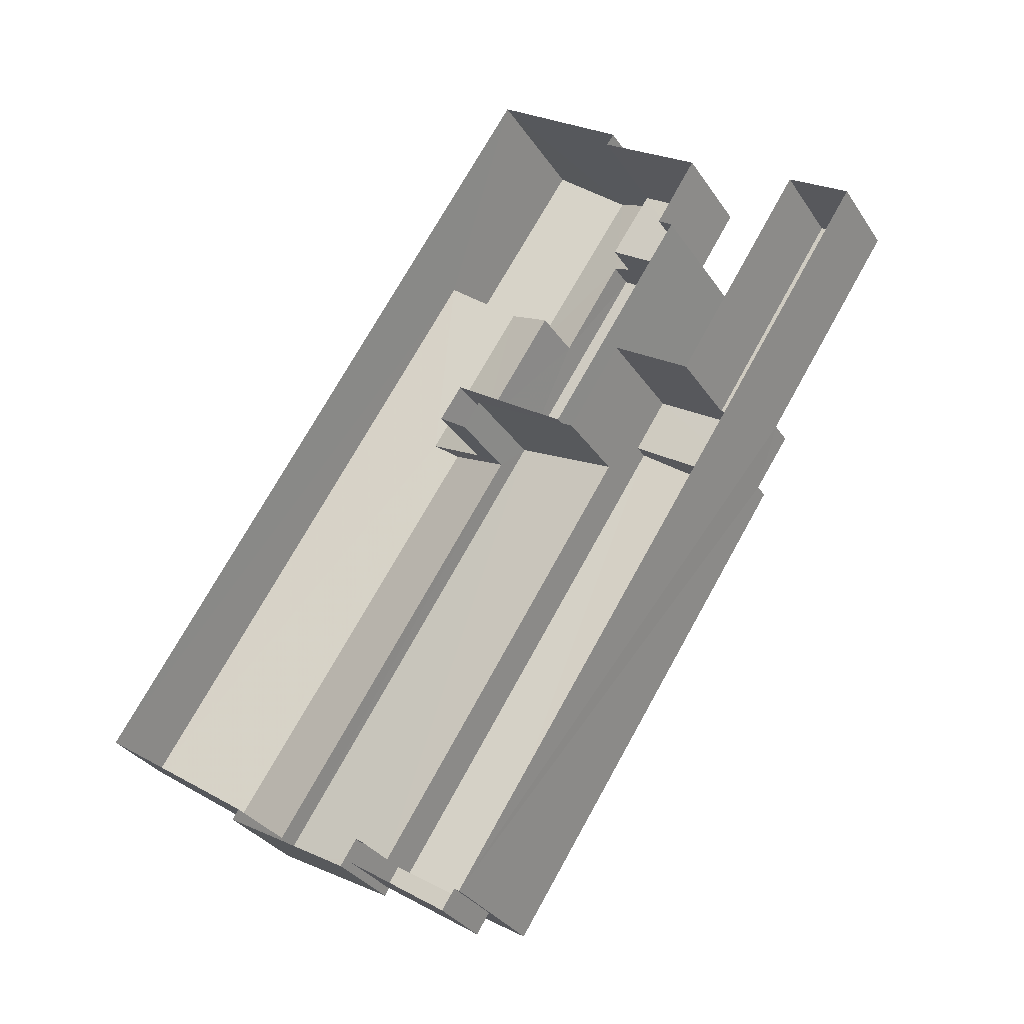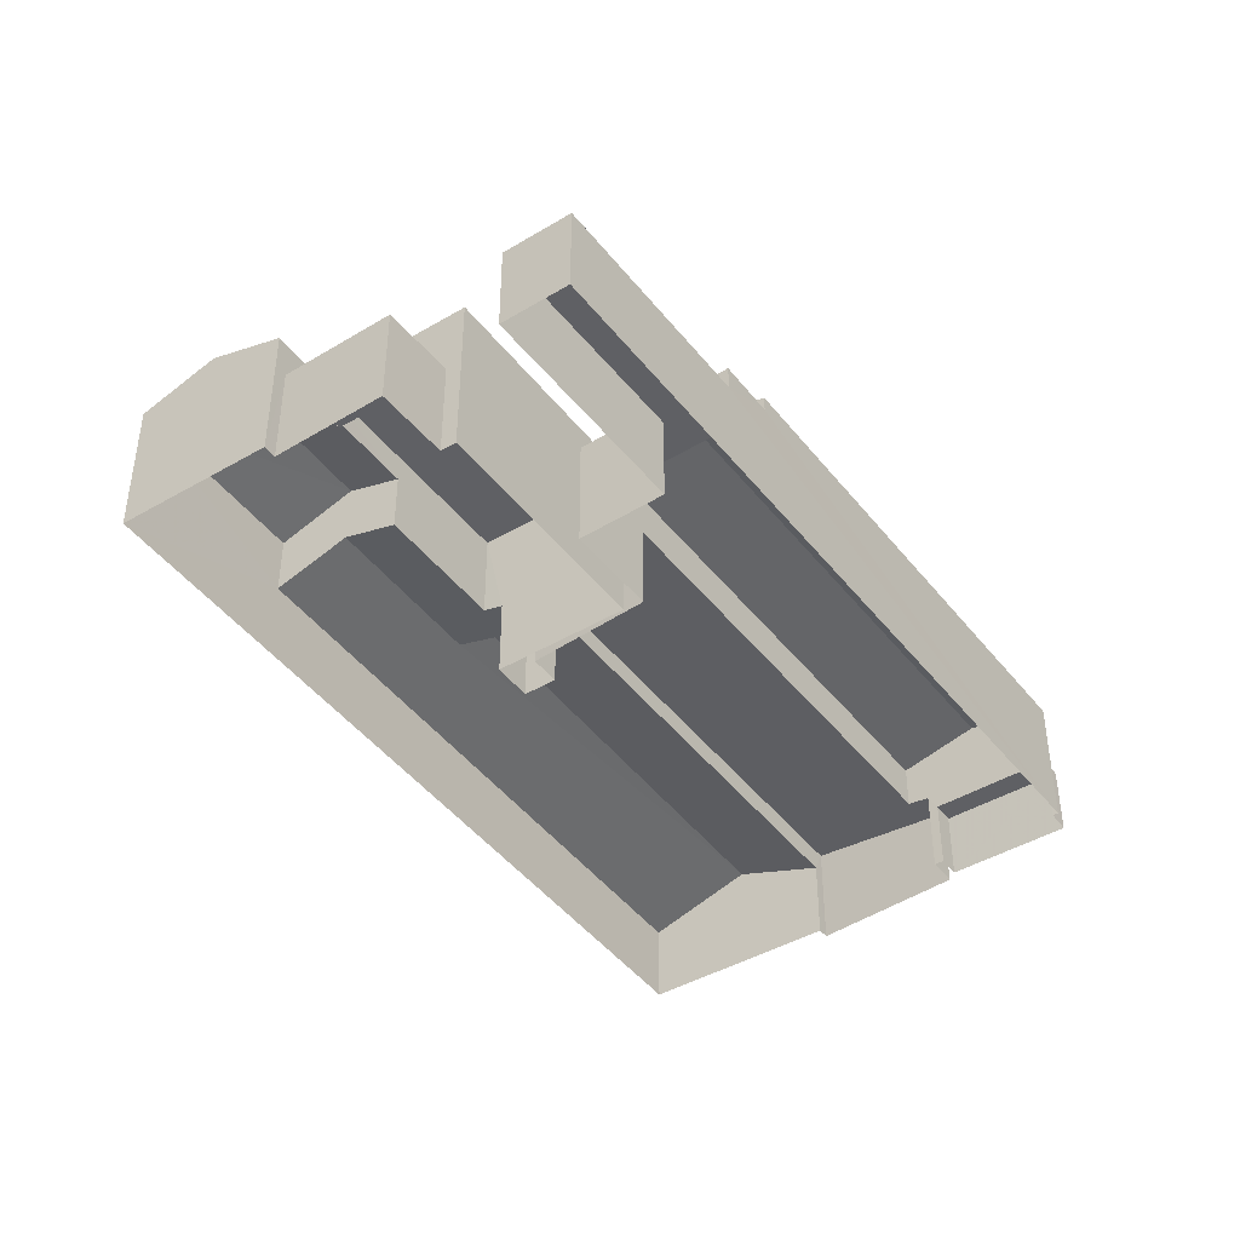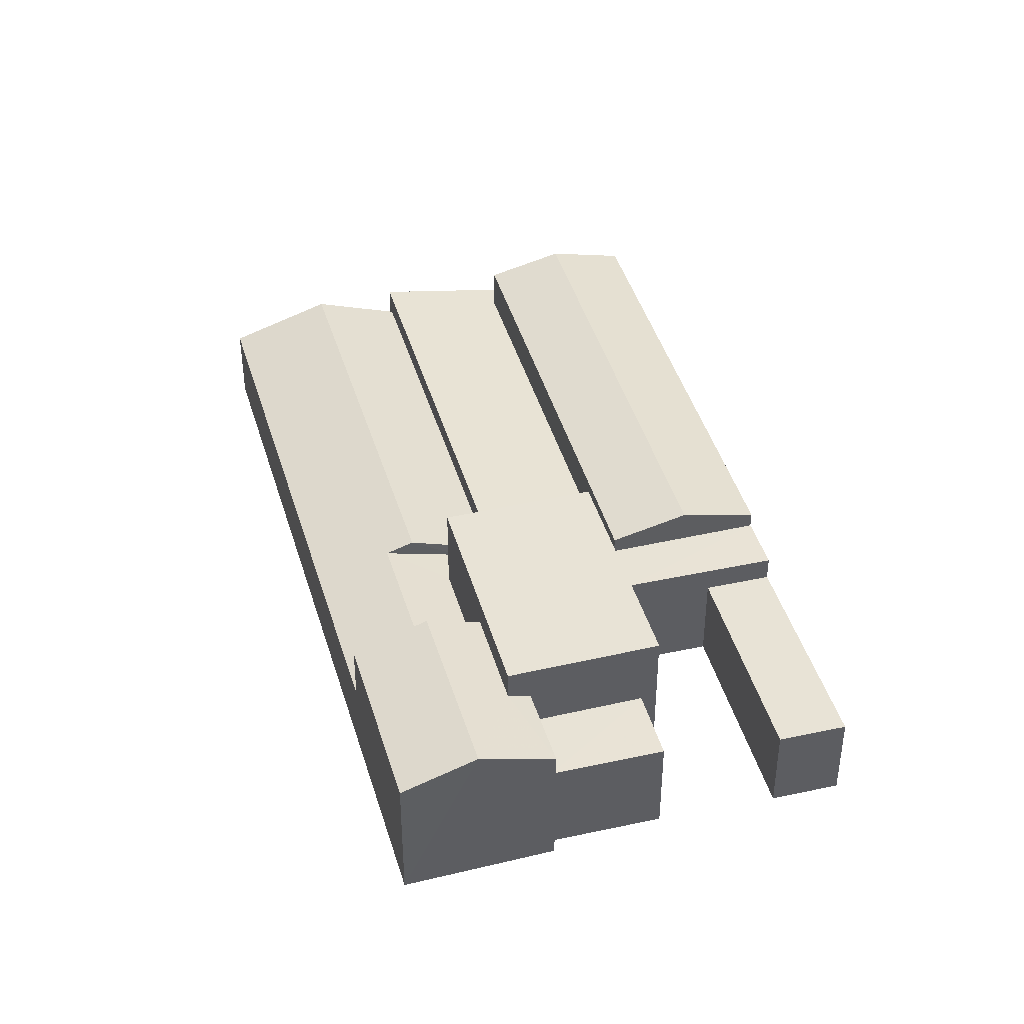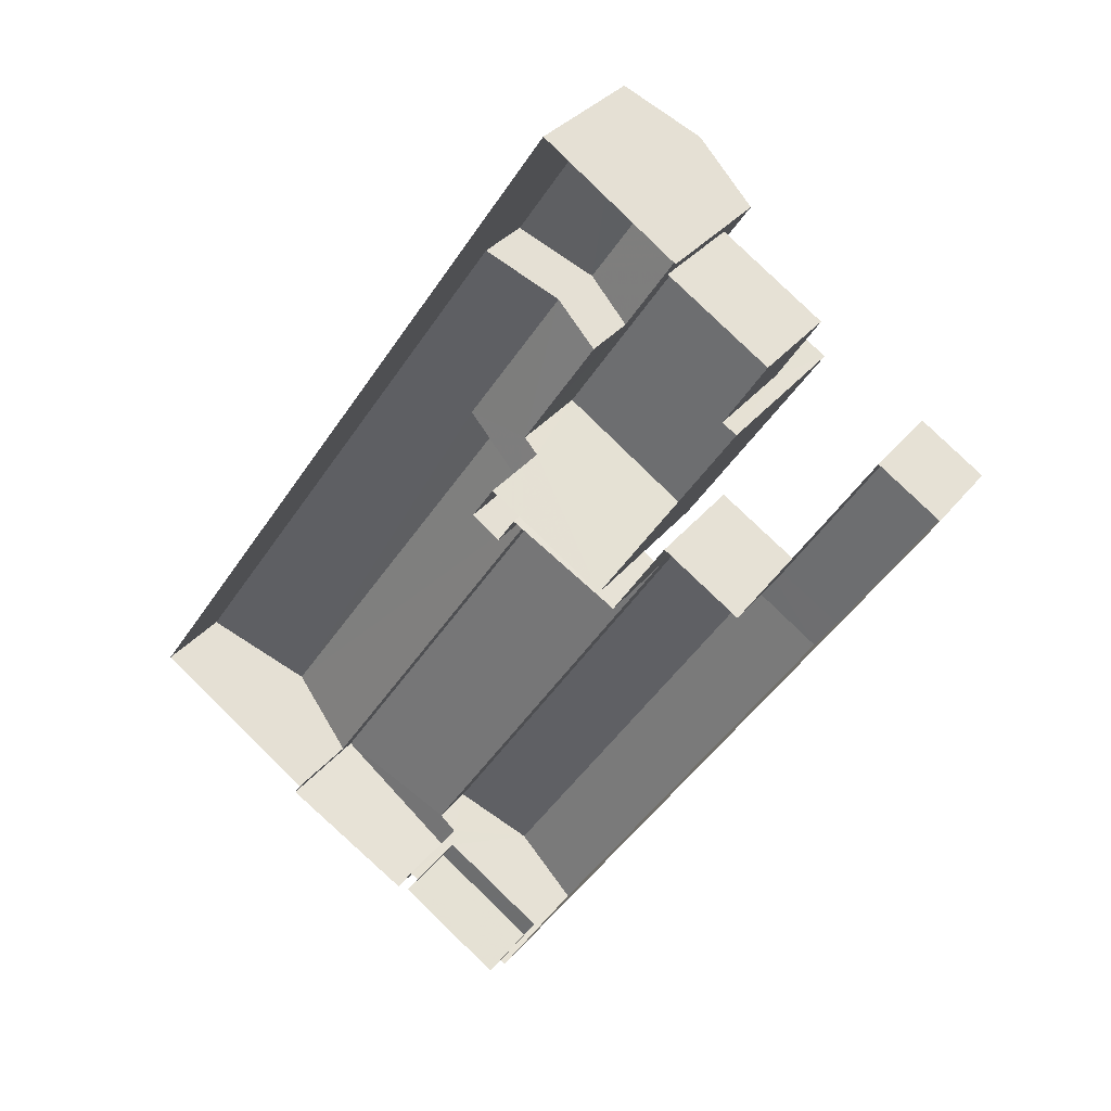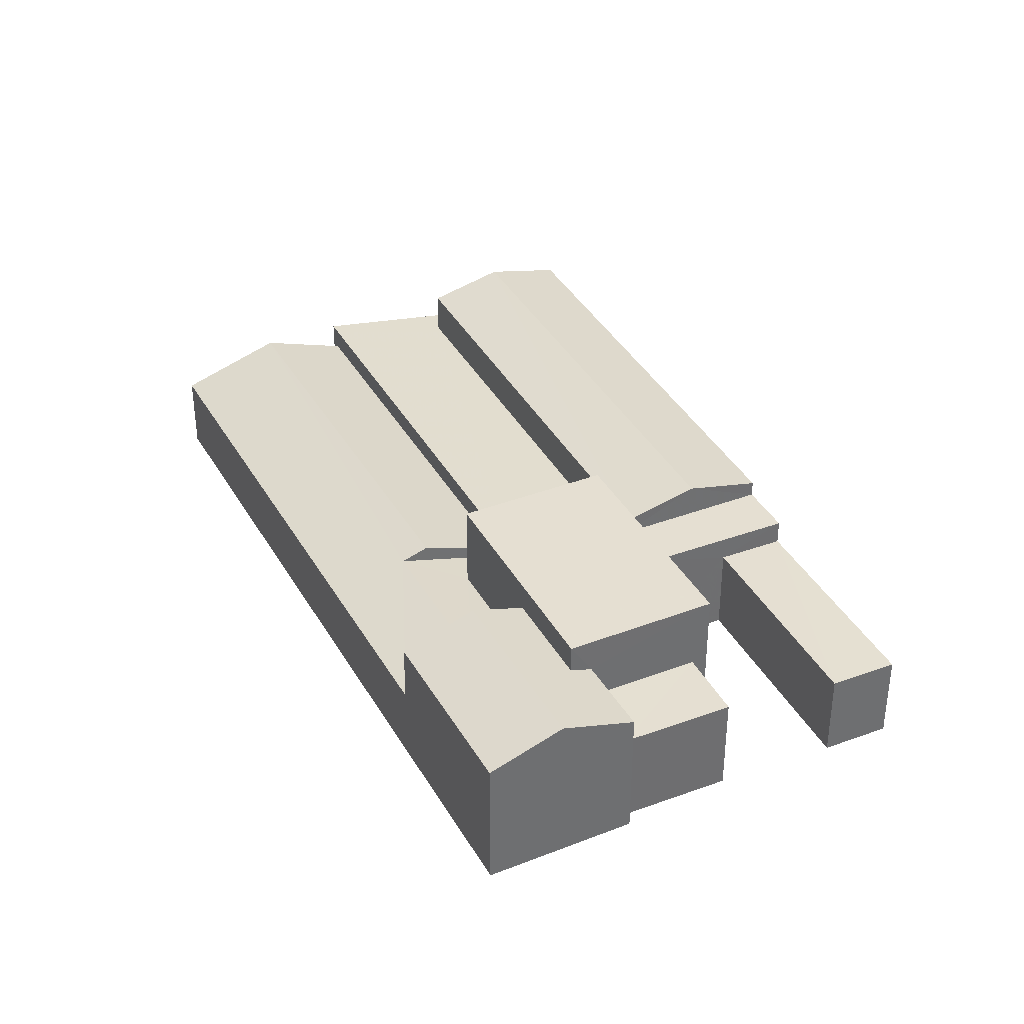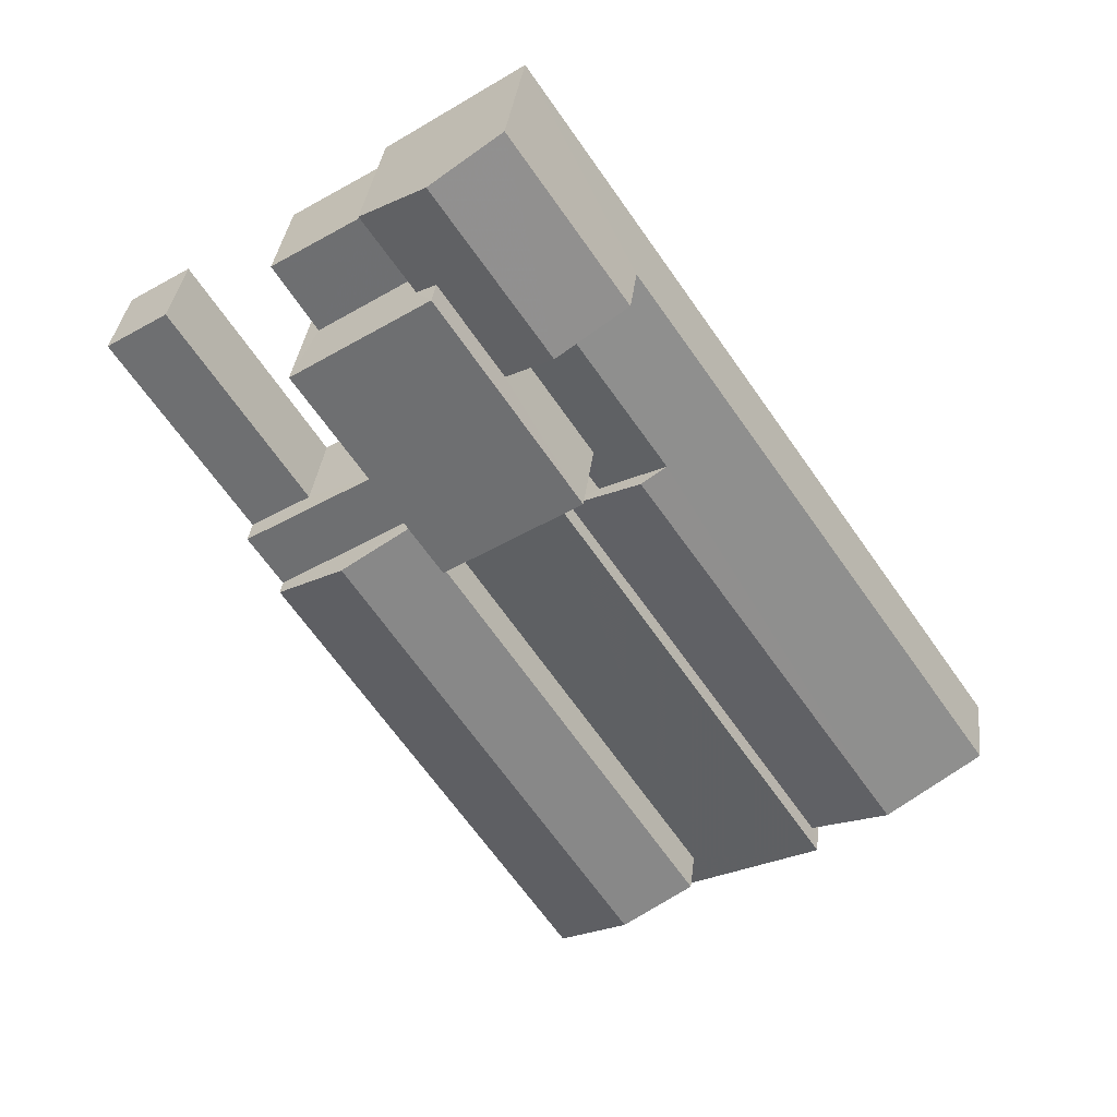
<metadata>
{"format":"obj","ext":"obj","renderer":"f3d","projection":"perspective","resolution":1024,"background":"white","views":[{"elev":-31.3,"azim":-152.5,"up":"+Y"},{"elev":-43.7,"azim":-111.6,"up":"+Z"},{"elev":41.9,"azim":-162.1,"up":"+Z"},{"elev":31.2,"azim":-149.3,"up":"+Y"},{"elev":37.5,"azim":-172.6,"up":"+Z"},{"elev":34.5,"azim":6.5,"up":"+Y"}]}
</metadata>
<code>
v -2.237e+05 -1.271e+05 17.78
v -2.237e+05 -1.271e+05 17.78
v -2.237e+05 -1.271e+05 17.78
v -2.238e+05 -1.271e+05 17.78
v -2.237e+05 -1.271e+05 17.78
v -2.238e+05 -1.271e+05 17.78
v -2.237e+05 -1.271e+05 17.78
v -2.237e+05 -1.271e+05 17.78
v -2.237e+05 -1.271e+05 17.78
v -2.237e+05 -1.271e+05 17.78
v -2.237e+05 -1.271e+05 17.78
v -2.237e+05 -1.271e+05 17.78
v -2.237e+05 -1.271e+05 17.78
v -2.237e+05 -1.271e+05 17.78
v -2.237e+05 -1.271e+05 17.78
v -2.237e+05 -1.271e+05 17.78
v -2.237e+05 -1.271e+05 17.78
v -2.237e+05 -1.271e+05 17.78
v -2.237e+05 -1.271e+05 17.78
v -2.237e+05 -1.271e+05 17.78
v -2.237e+05 -1.271e+05 17.78
v -2.237e+05 -1.271e+05 17.78
v -2.237e+05 -1.271e+05 17.78
v -2.237e+05 -1.271e+05 17.78
v -2.237e+05 -1.271e+05 17.78
v -2.237e+05 -1.271e+05 17.78
v -2.237e+05 -1.271e+05 21.36
v -2.237e+05 -1.271e+05 22.63
v -2.237e+05 -1.271e+05 22.63
v -2.237e+05 -1.271e+05 21.28
v -2.237e+05 -1.271e+05 25.39
v -2.237e+05 -1.271e+05 25.39
v -2.237e+05 -1.271e+05 25.39
v -2.237e+05 -1.271e+05 25.39
v -2.237e+05 -1.271e+05 24.27
v -2.237e+05 -1.271e+05 23.49
v -2.237e+05 -1.271e+05 24.27
v -2.237e+05 -1.271e+05 23.49
v -2.237e+05 -1.271e+05 22.26
v -2.237e+05 -1.271e+05 22.26
v -2.237e+05 -1.271e+05 22.26
v -2.237e+05 -1.271e+05 22.26
v -2.237e+05 -1.271e+05 22.26
v -2.237e+05 -1.271e+05 21.26
v -2.237e+05 -1.271e+05 21.26
v -2.237e+05 -1.271e+05 22.26
v -2.237e+05 -1.271e+05 24.14
v -2.237e+05 -1.271e+05 24.91
v -2.237e+05 -1.271e+05 24.16
v -2.237e+05 -1.271e+05 24.91
v -2.237e+05 -1.271e+05 23.84
v -2.237e+05 -1.271e+05 23.84
v -2.237e+05 -1.271e+05 20.76
v -2.237e+05 -1.271e+05 20.76
v -2.237e+05 -1.271e+05 20.76
v -2.237e+05 -1.271e+05 20.76
v -2.237e+05 -1.271e+05 23.49
v -2.237e+05 -1.271e+05 23.49
v -2.238e+05 -1.271e+05 21.71
v -2.238e+05 -1.271e+05 21.71
v -2.238e+05 -1.271e+05 21.71
v -2.237e+05 -1.271e+05 21.71
v -2.237e+05 -1.271e+05 21.26
v -2.237e+05 -1.271e+05 21.26
v -2.237e+05 -1.271e+05 21.52
v -2.237e+05 -1.271e+05 21.54
v -2.237e+05 -1.271e+05 22.28
v -2.237e+05 -1.271e+05 21.57
v -2.237e+05 -1.271e+05 22.28
v -2.237e+05 -1.271e+05 21.45
v -2.237e+05 -1.271e+05 21.59
v -2.237e+05 -1.271e+05 21.45
v -2.237e+05 -1.271e+05 22.8
v -2.237e+05 -1.271e+05 22.8
v -2.238e+05 -1.271e+05 22.8
v -2.237e+05 -1.271e+05 22.8
v -2.237e+05 -1.271e+05 23.84
v -2.237e+05 -1.271e+05 23.84
f 1 2 3
f 4 5 6
f 5 7 6
f 2 8 9
f 10 11 3
f 7 12 13
f 13 14 15
f 16 17 18
f 9 8 16
f 19 20 10
f 5 21 12
f 22 15 14
f 16 18 23
f 14 12 23
f 12 24 25
f 19 10 26
f 9 26 2
f 25 9 16
f 2 26 3
f 5 12 7
f 10 3 26
f 12 14 13
f 23 25 16
f 23 12 25
f 27 28 29
f 27 30 28
f 31 32 33
f 34 31 33
f 35 36 37
f 35 38 36
f 39 40 41
f 42 39 41
f 29 28 43
f 28 44 43
f 43 45 46
f 43 44 45
f 47 48 49
f 48 50 49
f 49 51 52
f 49 50 51
f 53 54 55
f 53 56 54
f 37 57 35
f 37 58 57
f 59 60 61
f 59 62 60
f 63 64 65
f 66 65 46
f 46 65 43
f 65 64 43
f 67 68 69
f 69 68 70
f 67 71 68
f 70 68 72
f 73 74 75
f 73 76 74
f 48 77 50
f 48 78 77
f 54 15 22
f 55 54 22
f 39 11 40
f 39 3 11
f 47 66 46
f 47 46 48
f 46 78 48
f 46 45 78
f 72 18 70
f 72 23 18
f 19 33 20
f 19 34 33
f 14 23 53
f 56 7 13
f 72 68 58
f 23 72 53
f 56 53 37
f 36 7 56
f 37 72 58
f 36 56 37
f 53 72 37
f 44 8 45
f 78 45 77
f 77 45 2
f 45 8 2
f 66 47 65
f 65 47 31
f 31 47 32
f 47 49 32
f 5 4 60
f 62 5 60
f 70 18 17
f 69 70 17
f 21 62 74
f 74 62 75
f 21 5 62
f 75 62 59
f 13 15 54
f 56 13 54
f 1 39 51
f 51 39 52
f 1 3 39
f 52 39 42
f 10 20 41
f 20 33 41
f 42 41 52
f 52 33 32
f 52 32 49
f 41 33 52
f 10 40 11
f 10 41 40
f 57 76 35
f 76 73 35
f 73 38 35
f 30 16 28
f 16 8 28
f 8 44 28
f 61 4 6
f 61 60 4
f 71 67 24
f 12 71 24
f 9 63 26
f 9 64 63
f 14 55 22
f 14 53 55
f 30 17 16
f 17 30 69
f 25 24 27
f 67 69 27
f 24 67 27
f 27 69 30
f 71 12 21
f 21 74 76
f 68 71 58
f 58 71 57
f 71 76 57
f 71 21 76
f 77 2 50
f 2 1 50
f 1 51 50
f 9 25 64
f 43 64 29
f 64 27 29
f 25 27 64
f 63 34 19
f 19 26 63
f 31 34 63
f 65 31 63
f 36 38 73
f 7 36 73
f 7 59 6
f 6 59 61
f 73 75 59
f 7 73 59

</code>
